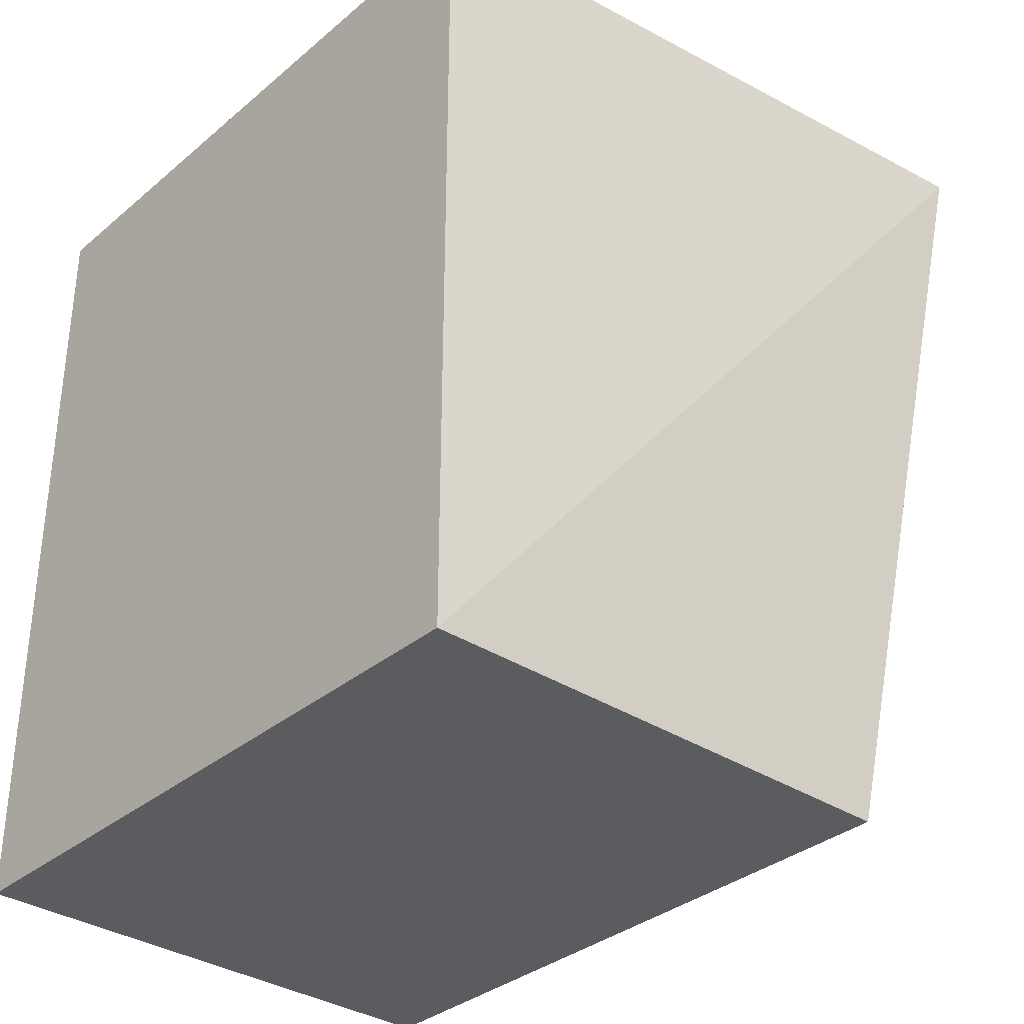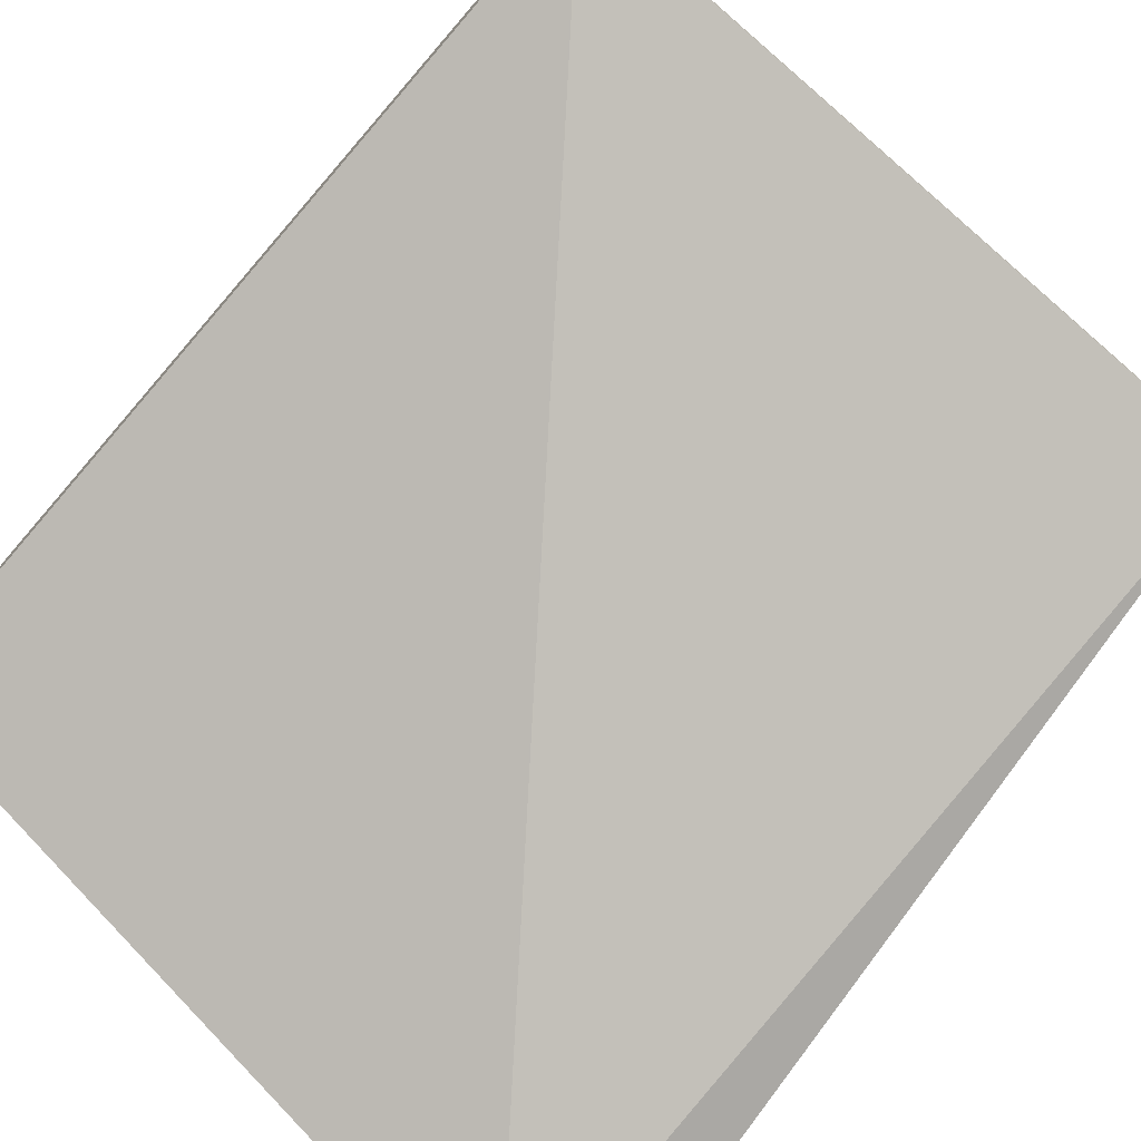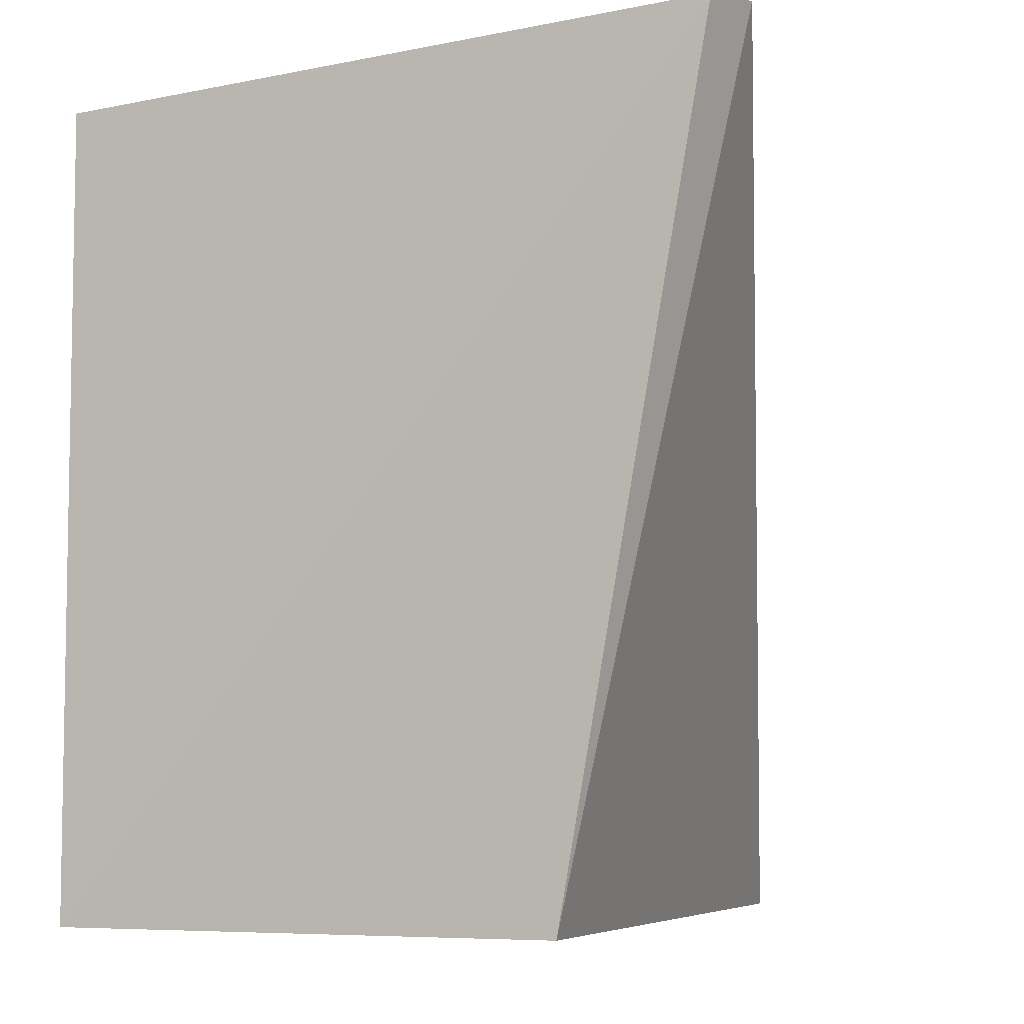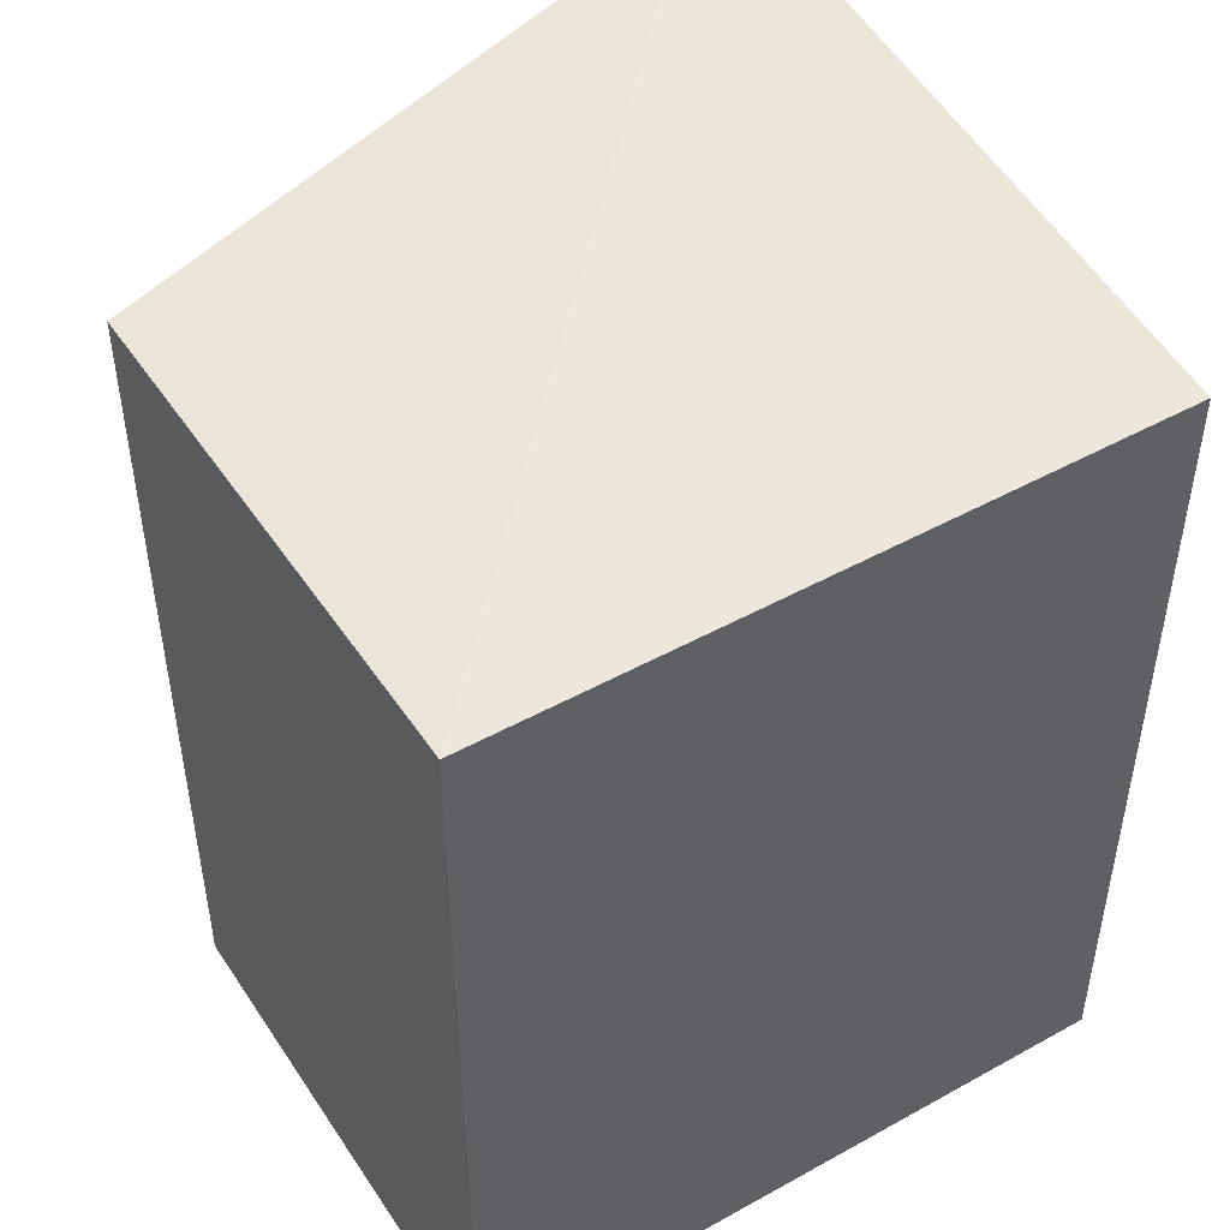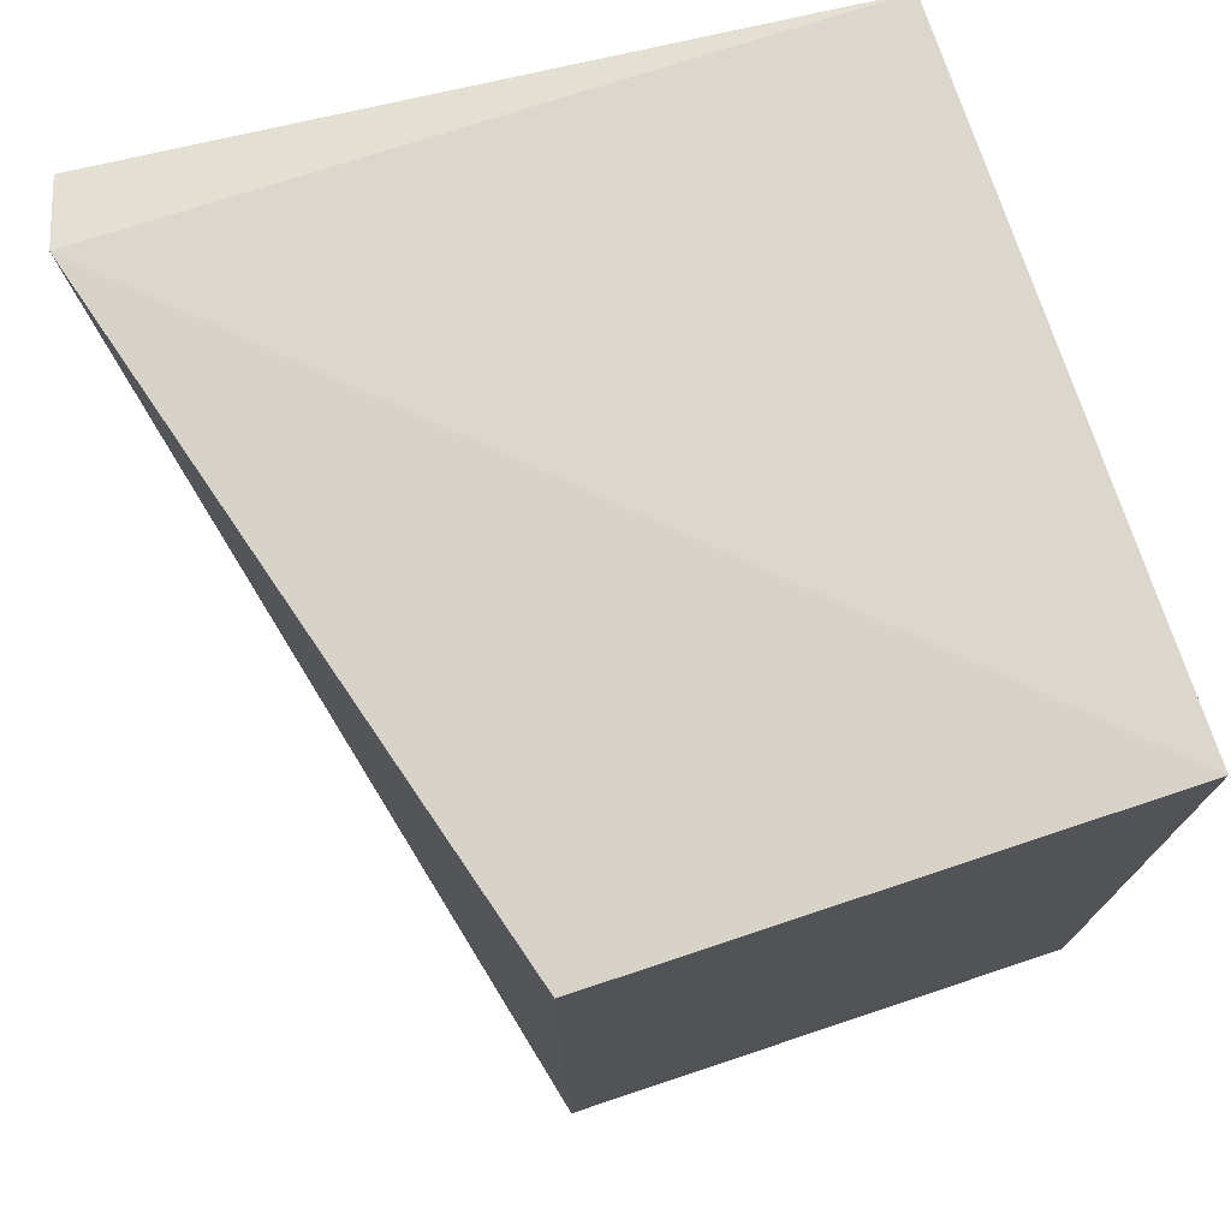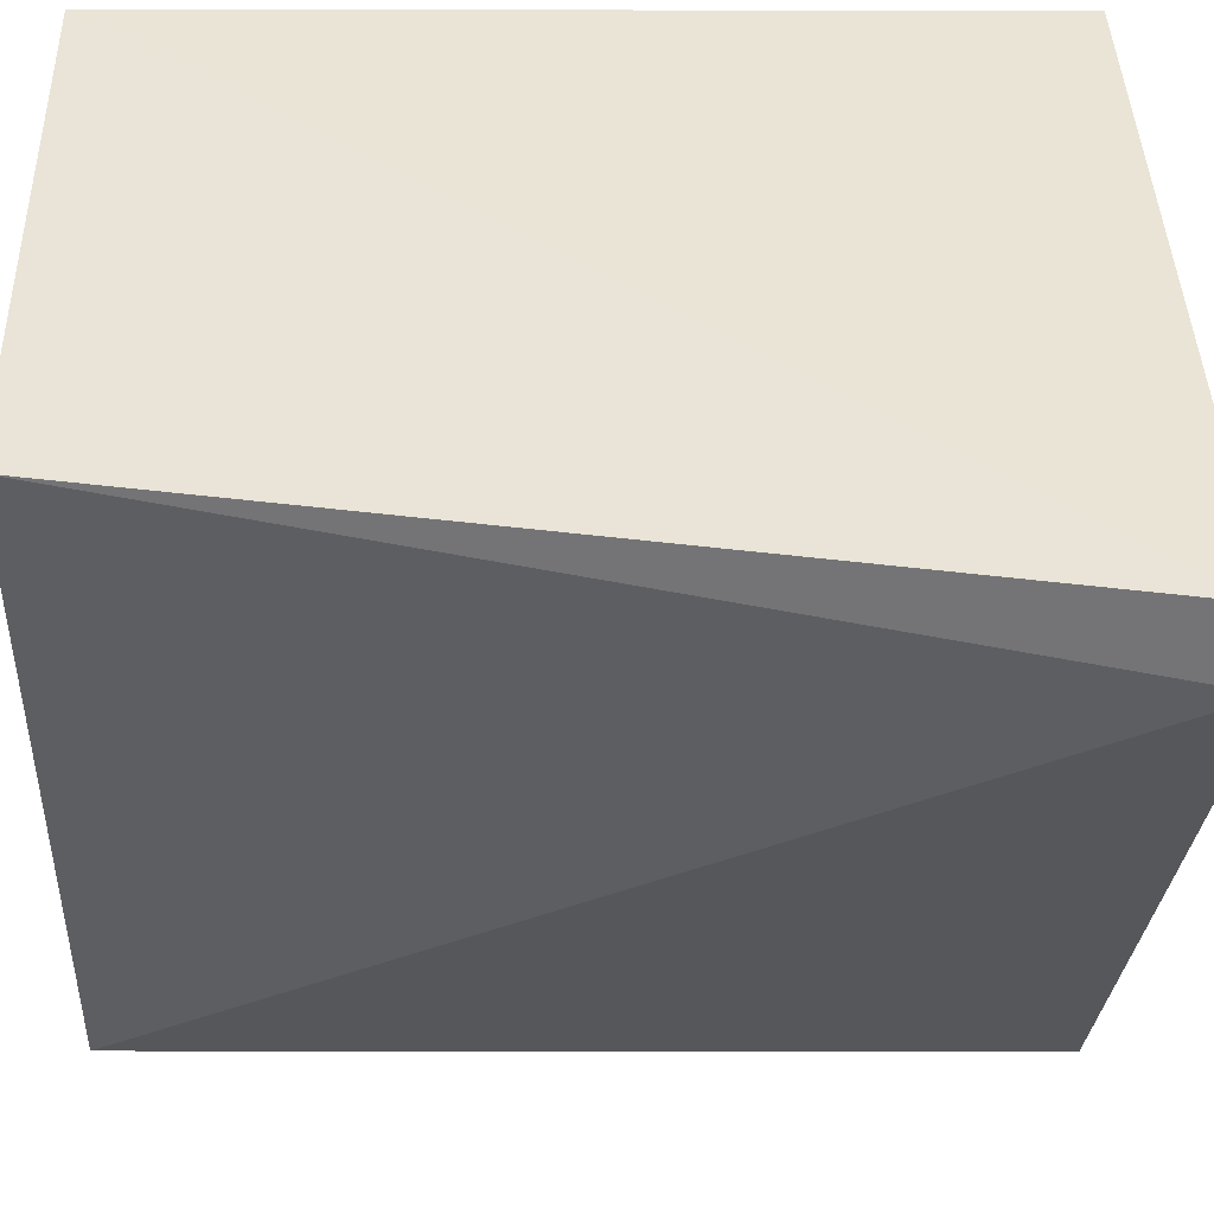
<metadata>
{"format":"obj","ext":"obj","renderer":"f3d","projection":"perspective","resolution":1024,"background":"white","views":[{"elev":-34.0,"azim":48.4,"up":"+Y"},{"elev":-77.2,"azim":-40.8,"up":"+Z"},{"elev":-6.2,"azim":111.7,"up":"+Y"},{"elev":47.4,"azim":-32.0,"up":"+Y"},{"elev":74.5,"azim":-108.4,"up":"+Y"},{"elev":-43.2,"azim":89.9,"up":"+Z"}]}
</metadata>
<code>
v 0.1439 -0.1594 0.03085
v 0.1439 -0.1594 -0.07521
v 0.1545 0.01262 -0.1097
v 0.007576 0.007277 0.03085
v 0.007576 -0.1594 0.03085
v 0.1439 0.007277 0.03085
v 0.007576 -0.1594 -0.07521
v 0.1413 0.01454 -0.1136
v 0.007576 0.007277 -0.07521
f 1 2 3
f 5 2 1
f 5 1 4
f 6 1 3
f 6 4 1
f 7 2 5
f 7 5 4
f 8 6 3
f 8 4 6
f 8 3 2
f 8 2 7
f 9 8 7
f 9 7 4
f 9 4 8

</code>
